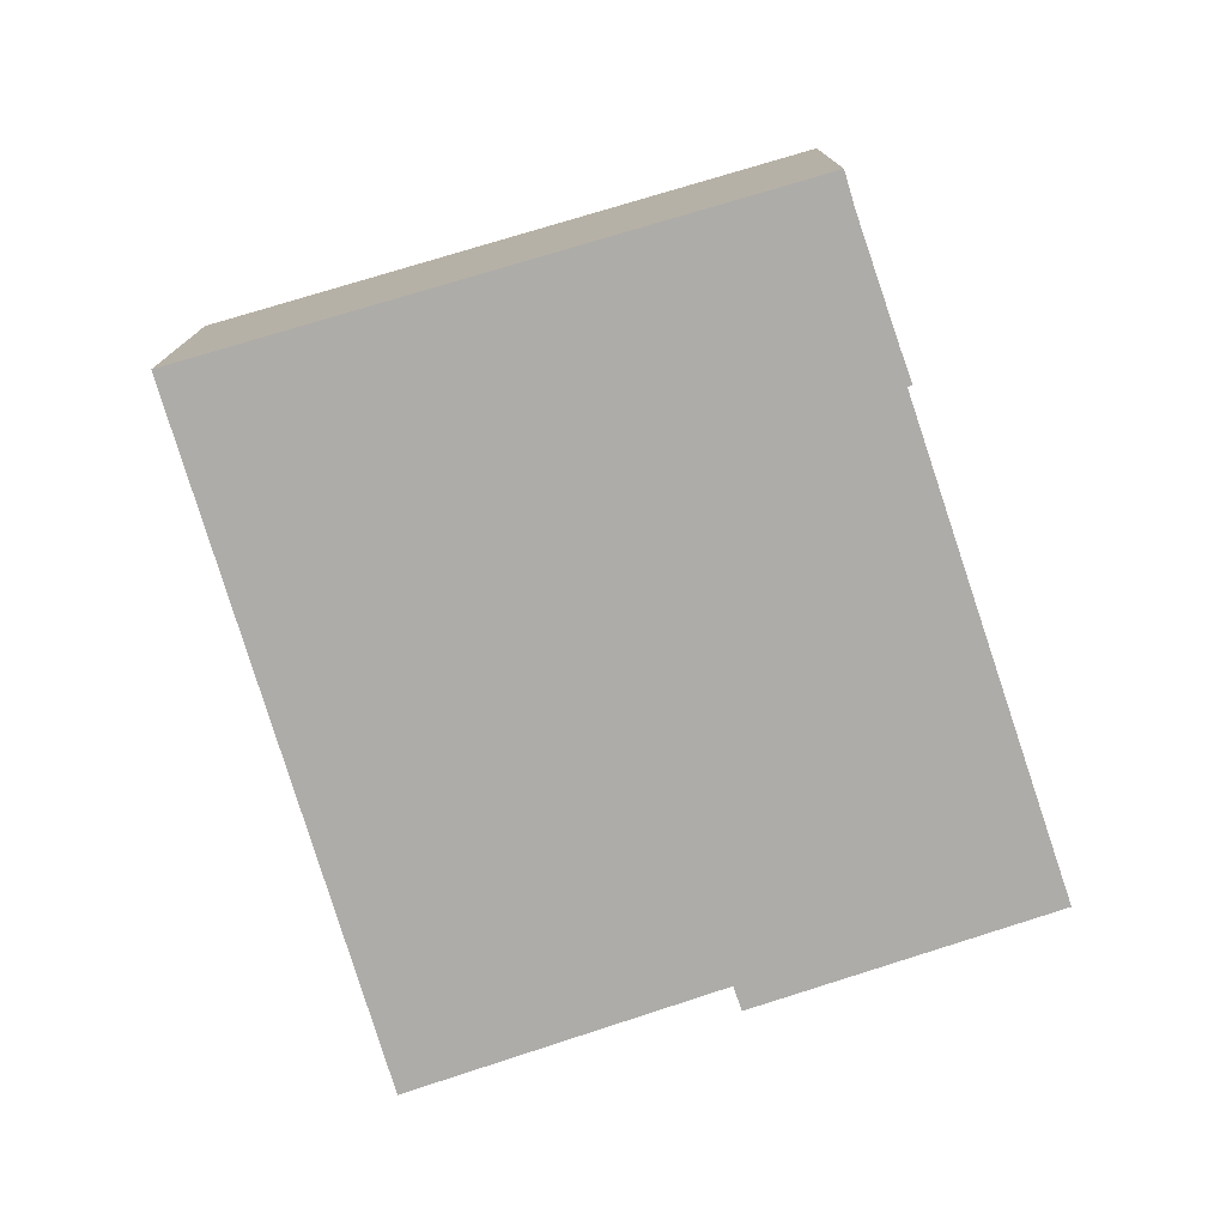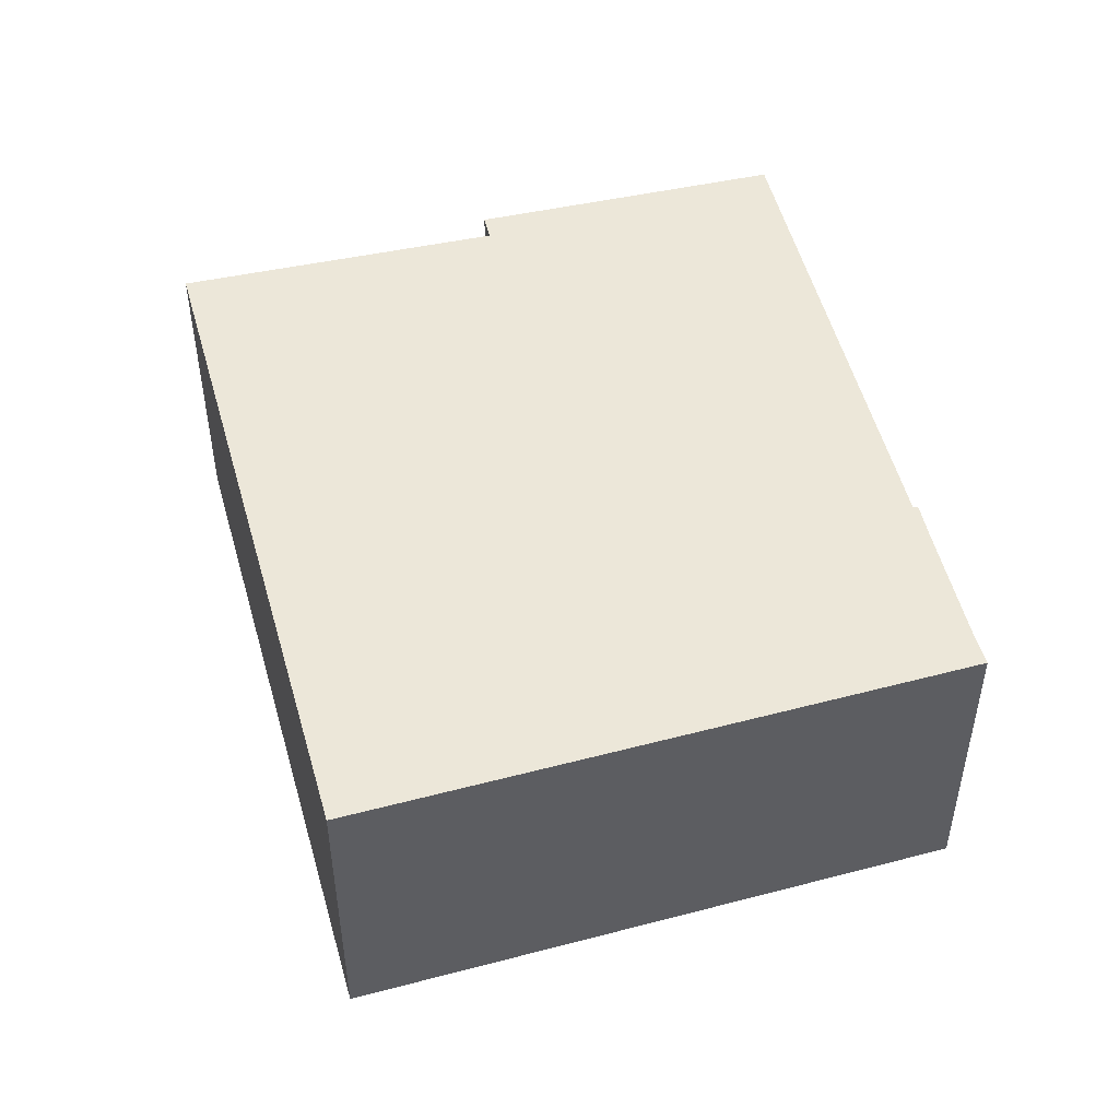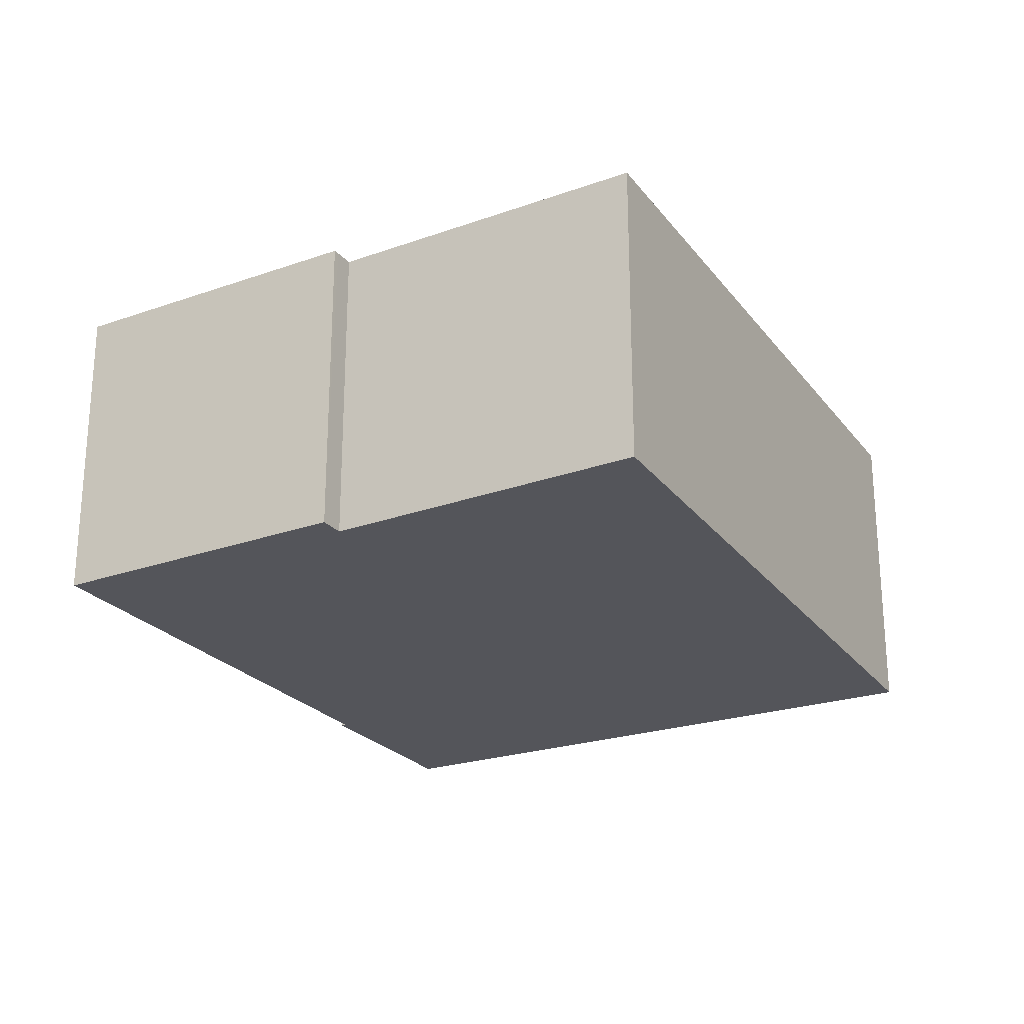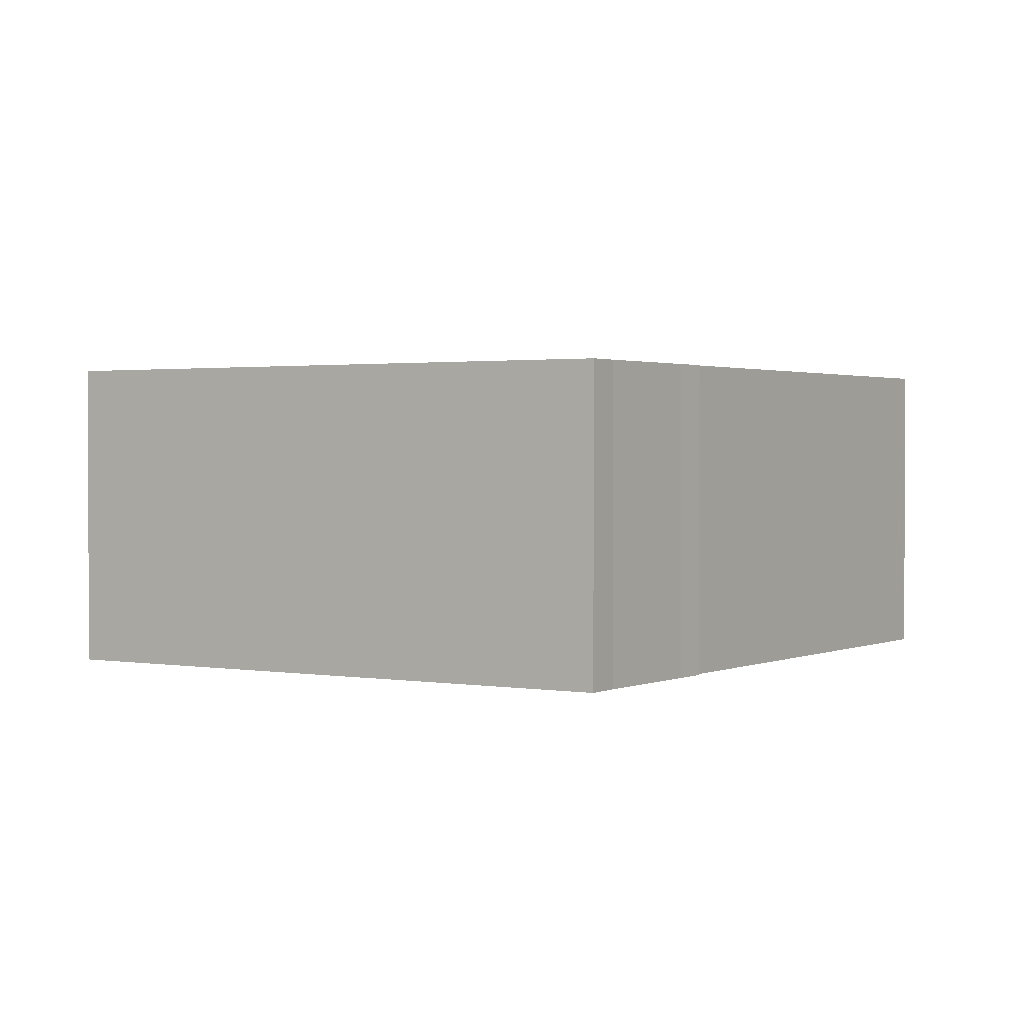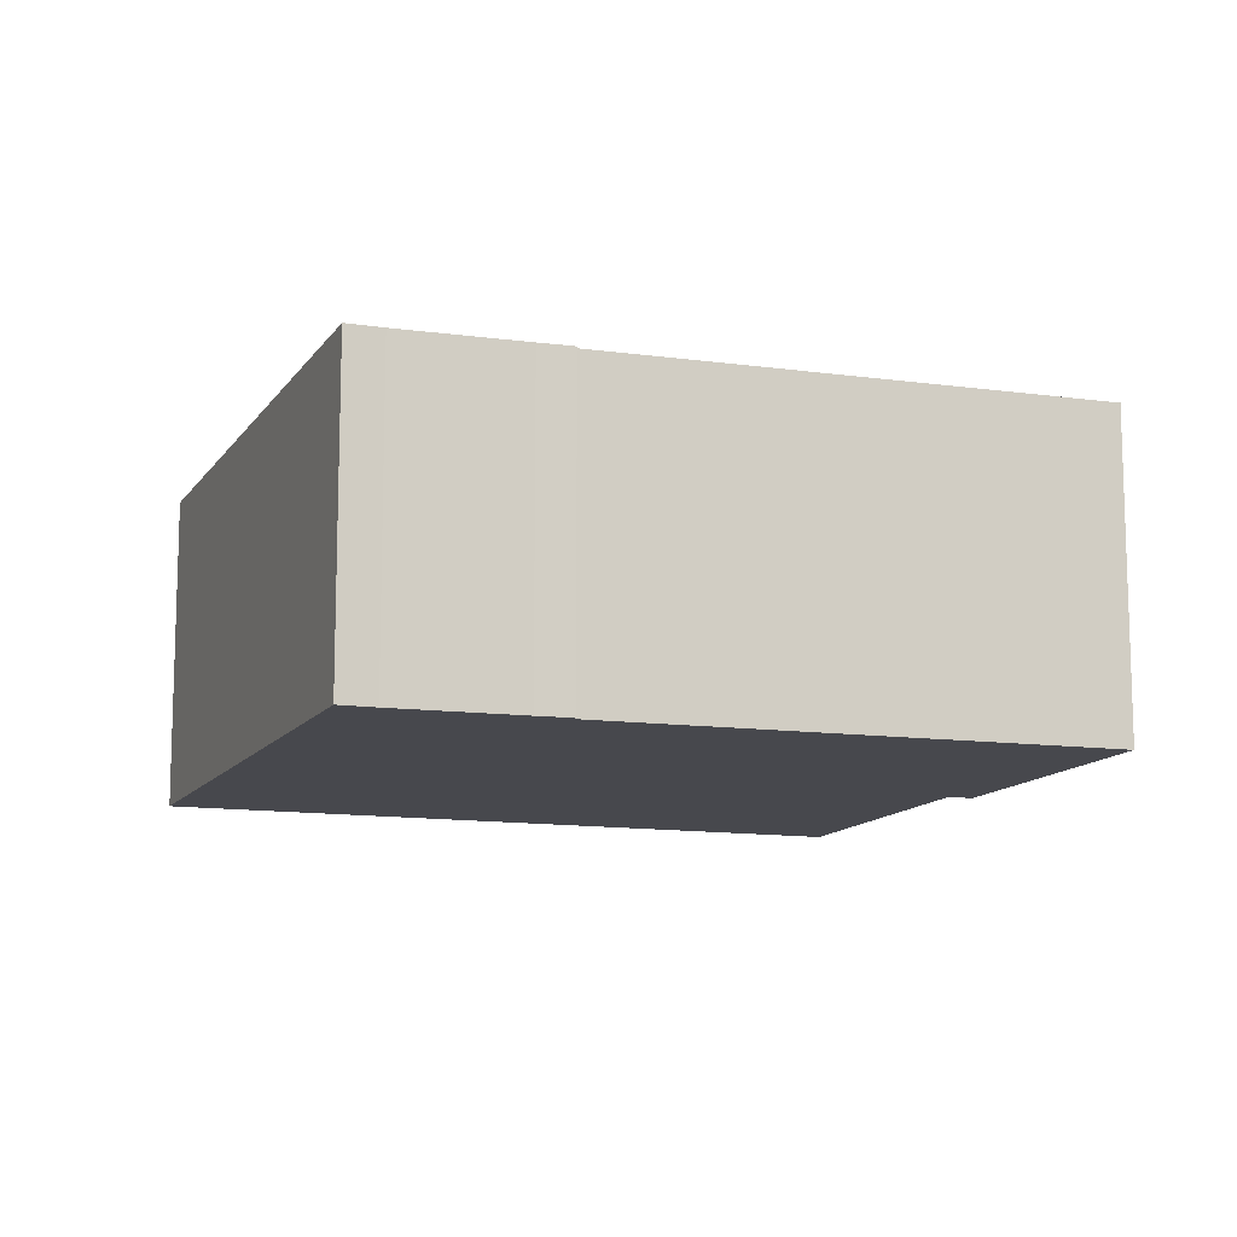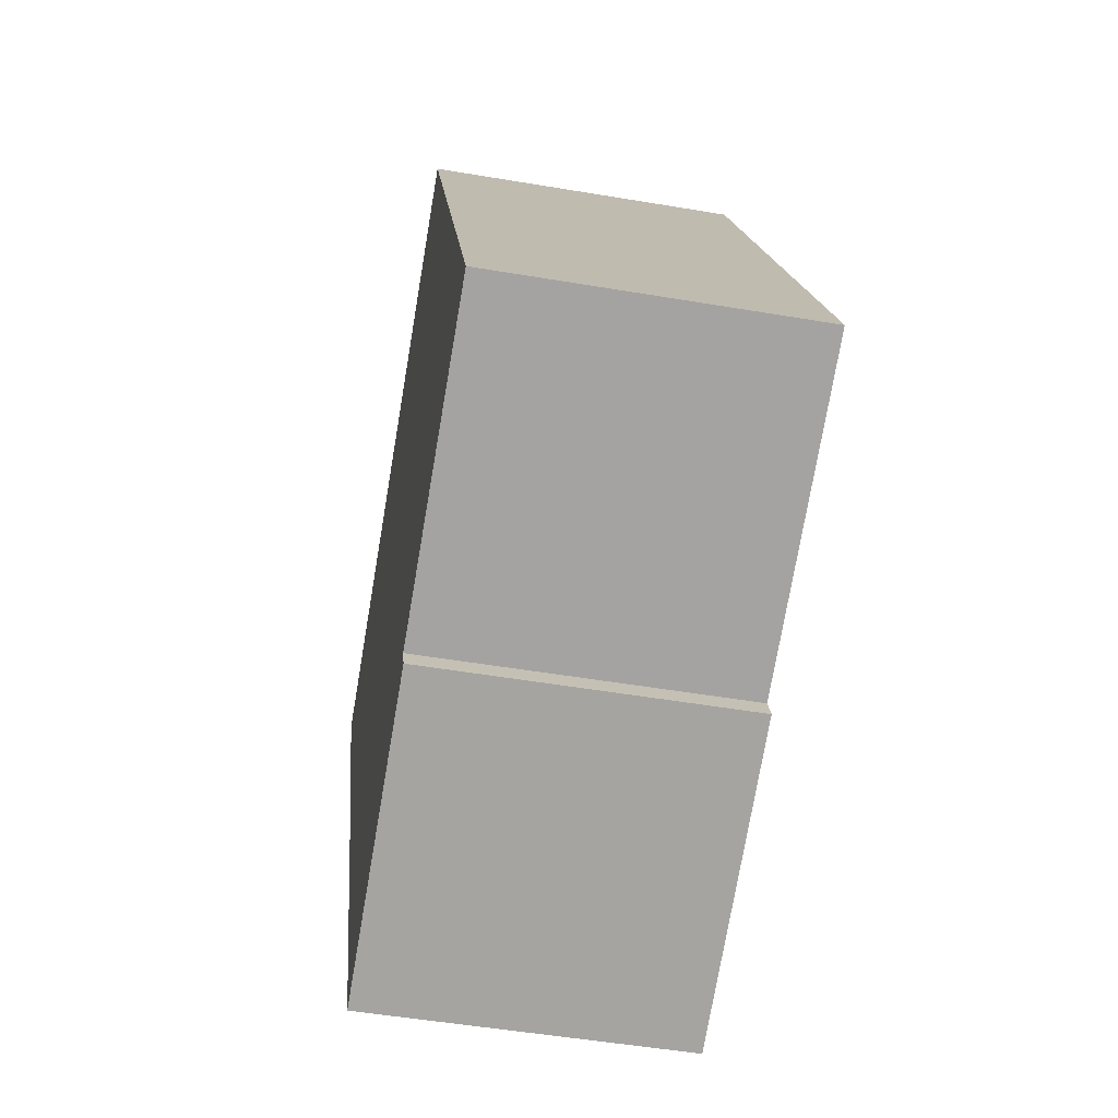
<metadata>
{"format":"obj","ext":"obj","renderer":"f3d","projection":"perspective","resolution":1024,"background":"white","views":[{"elev":-76.8,"azim":41.5,"up":"+Y"},{"elev":49.9,"azim":9.2,"up":"+Y"},{"elev":-24.9,"azim":-127.1,"up":"+Y"},{"elev":1.6,"azim":57.1,"up":"+Y"},{"elev":-11.8,"azim":94.4,"up":"+Y"},{"elev":-50.7,"azim":-100.5,"up":"+Z"}]}
</metadata>
<code>
v  4.559 4.806 -2.313
v  9.118 4.806 -4.125
v  9.081 4.806 -4.214
v  9.249 4.806 -3.812
v  12.11 4.806 2.999
v  4.596 4.806 -2.223
v  4.712 4.806 -1.942
v  0 4.806 2.943e-16
v  12.38 4.806 3.475
v  13.12 4.806 5.275
v  4.516 4.806 9.718
v  13.35 4.806 5.788
v  13.23 4.806 5.847
v  8.791 4.806 7.957
v  4.619 4.806 9.94
v  12.18 4.806 2.968
v  12.18 -1.817e-16 2.968
v  12.11 -1.836e-16 2.999
v  9.081 2.58e-16 -4.214
v  4.559 1.416e-16 -2.313
v  9.249 2.334e-16 -3.812
v  9.118 2.526e-16 -4.125
v  13.35 -3.544e-16 5.788
v  13.12 -3.23e-16 5.275
v  12.38 -2.128e-16 3.475
v  4.712 1.189e-16 -1.942
v  4.596 1.361e-16 -2.223
v  0 0 0
v  4.516 -5.951e-16 9.718
v  4.619 -6.086e-16 9.94
v  8.791 -4.872e-16 7.957
v  13.23 -3.58e-16 5.847
g defaultobject
f 1 2 3
f 2 1 4
f 4 1 5
f 5 1 6
f 5 6 7
f 5 7 8
f 5 8 9
f 9 8 10
f 10 8 11
f 10 11 12
f 12 11 13
f 13 11 14
f 14 11 15
f 9 16 5
f 17 5 16
f 5 17 18
f 19 1 3
f 1 19 20
f 18 4 5
f 4 18 21
f 4 21 2
f 2 21 3
f 3 21 22
f 3 22 19
f 23 10 12
f 10 23 24
f 25 10 24
f 20 6 1
f 6 20 7
f 7 20 26
f 26 20 27
f 26 8 7
f 8 26 28
f 28 11 8
f 11 28 29
f 11 29 15
f 15 29 30
f 30 14 15
f 14 30 31
f 14 31 13
f 13 31 32
f 13 32 12
f 12 32 23
f 25 16 9
f 16 25 17
f 25 9 10
f 19 27 20
f 27 19 22
f 27 22 26
f 26 22 21
f 25 18 17
f 26 29 28
f 29 26 21
f 29 21 18
f 29 18 25
f 29 25 24
f 29 24 23
f 29 23 32
f 29 32 31
f 29 31 30

</code>
